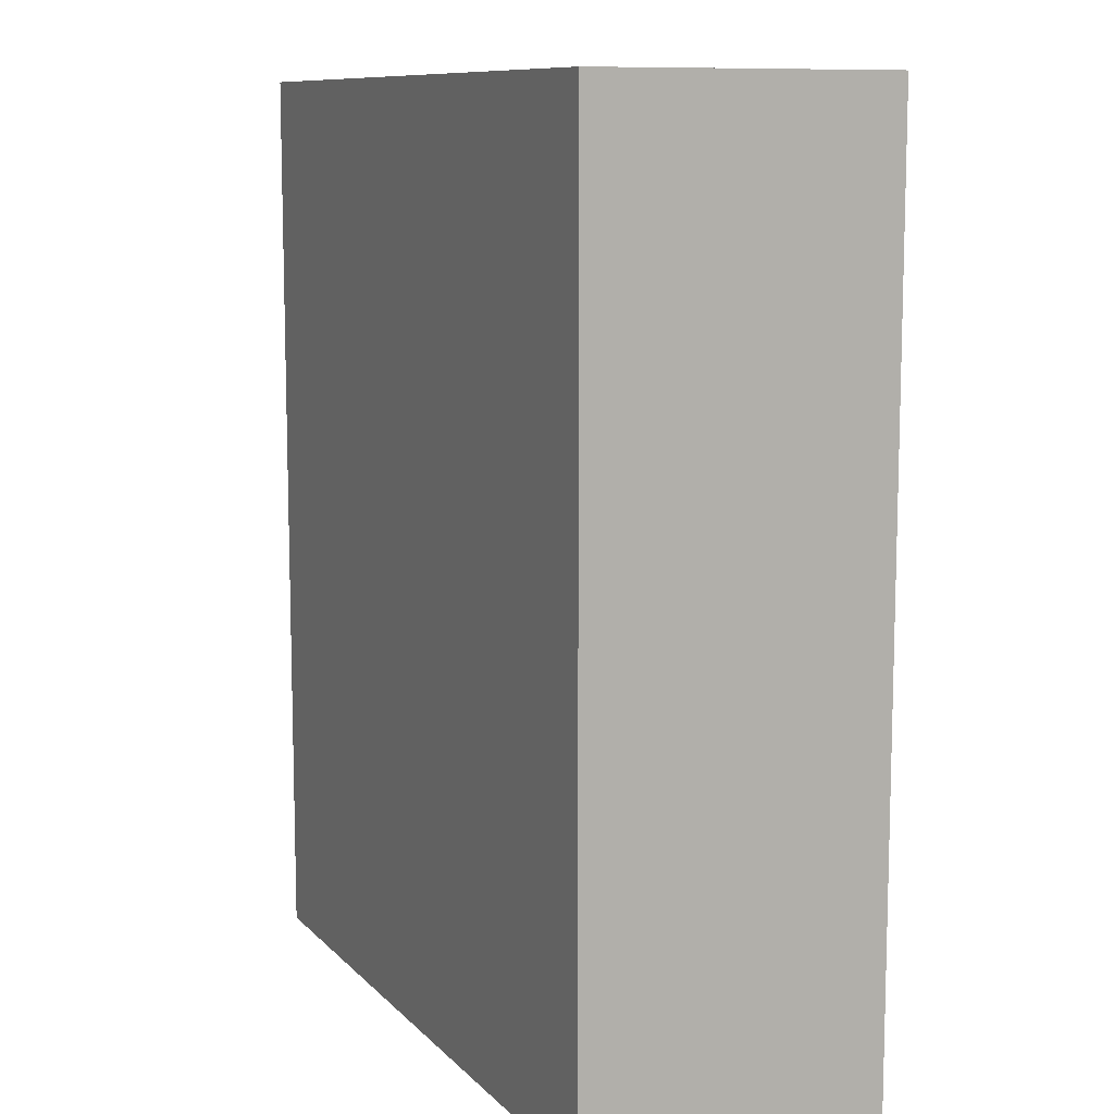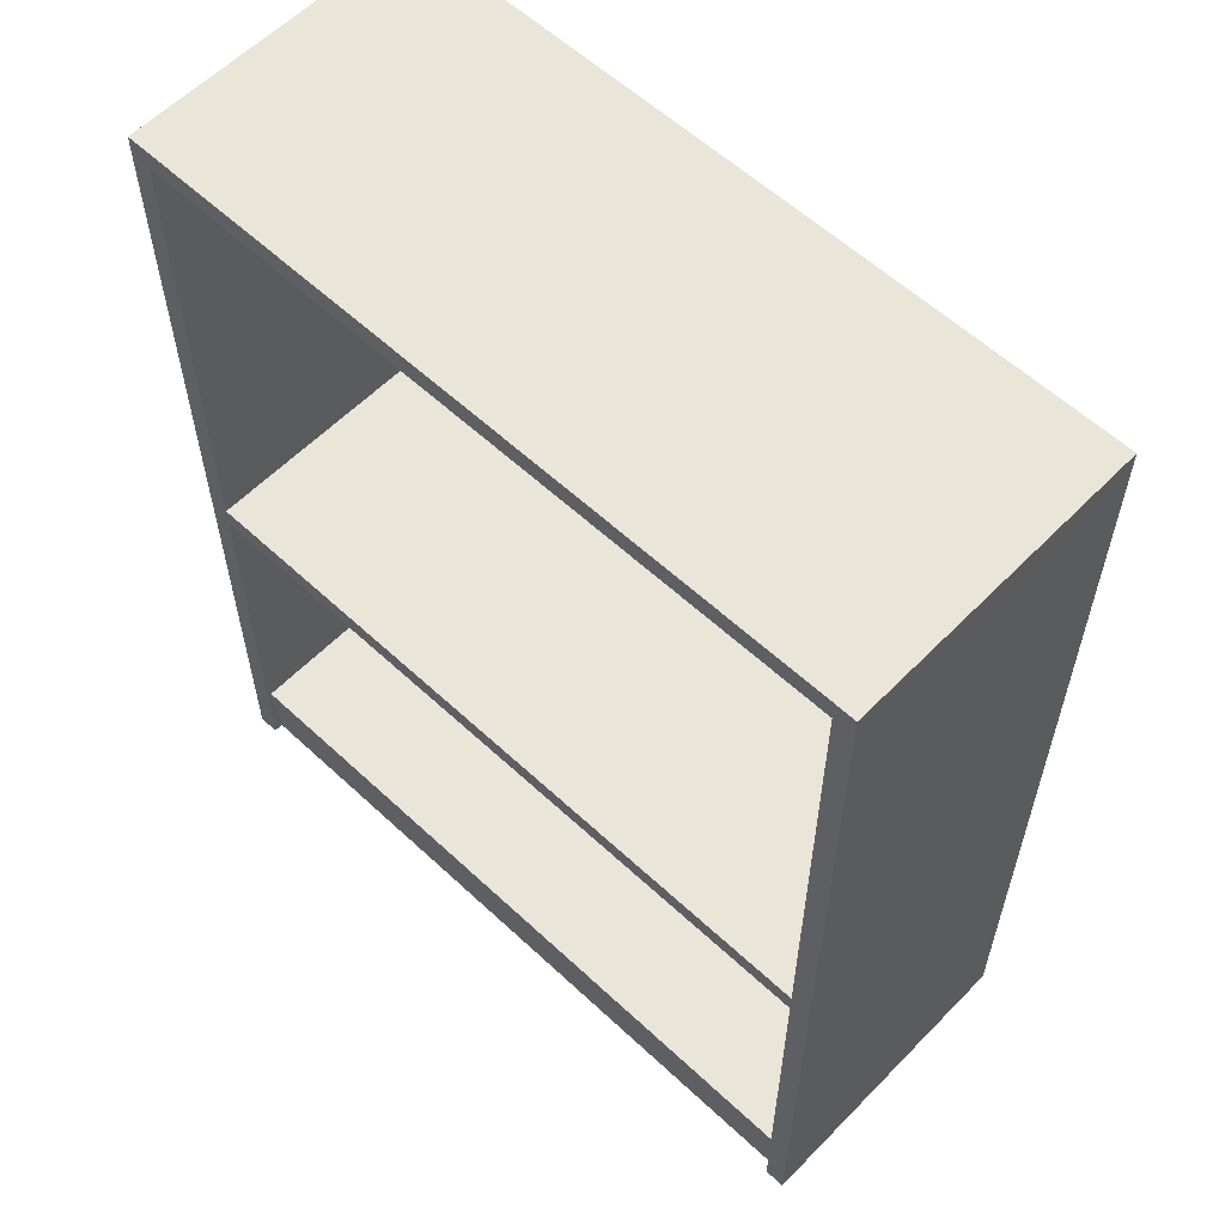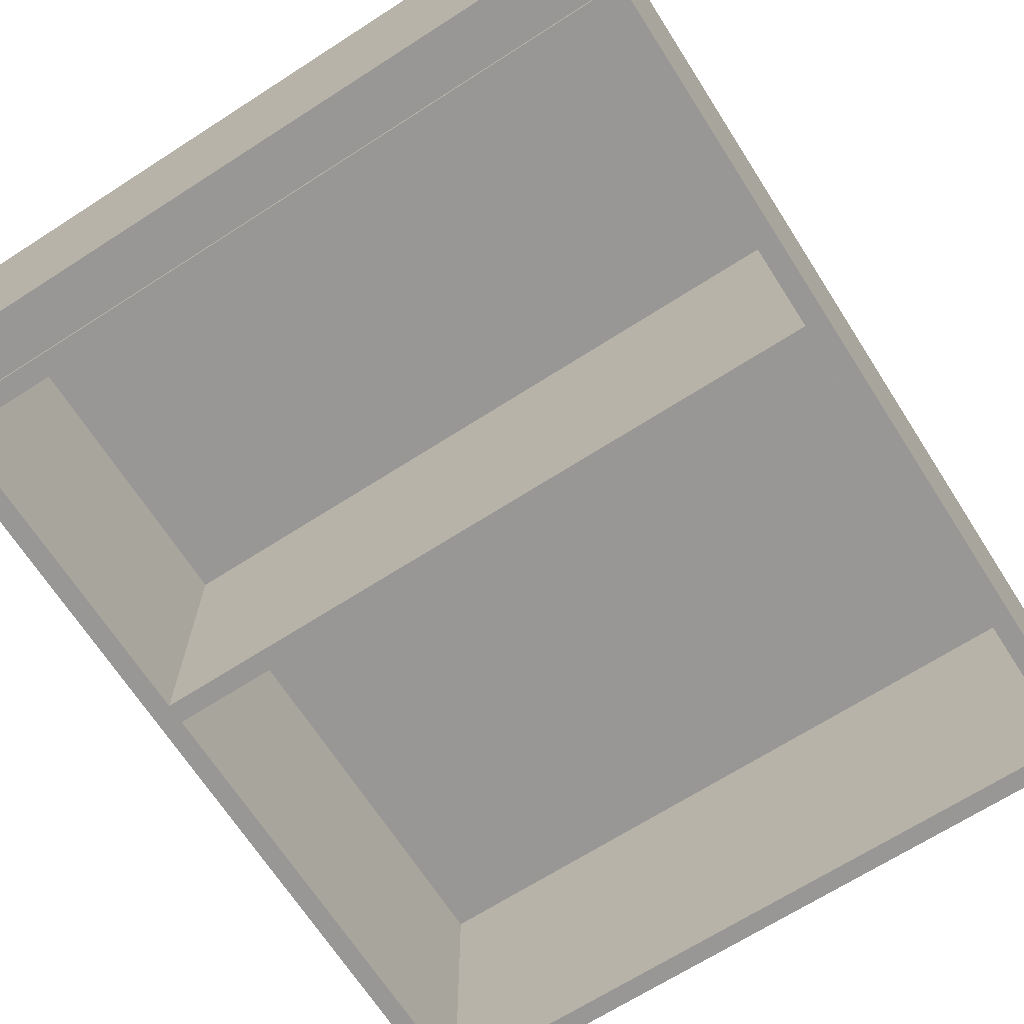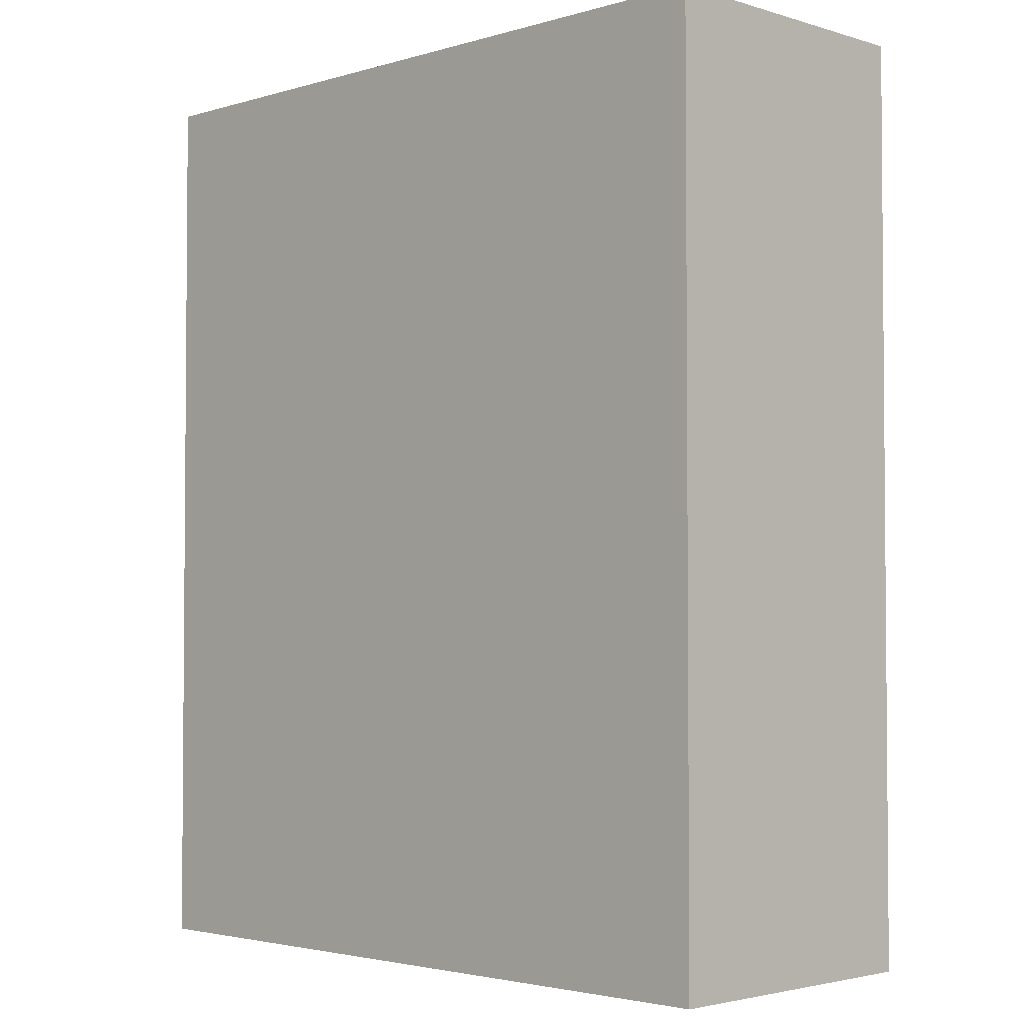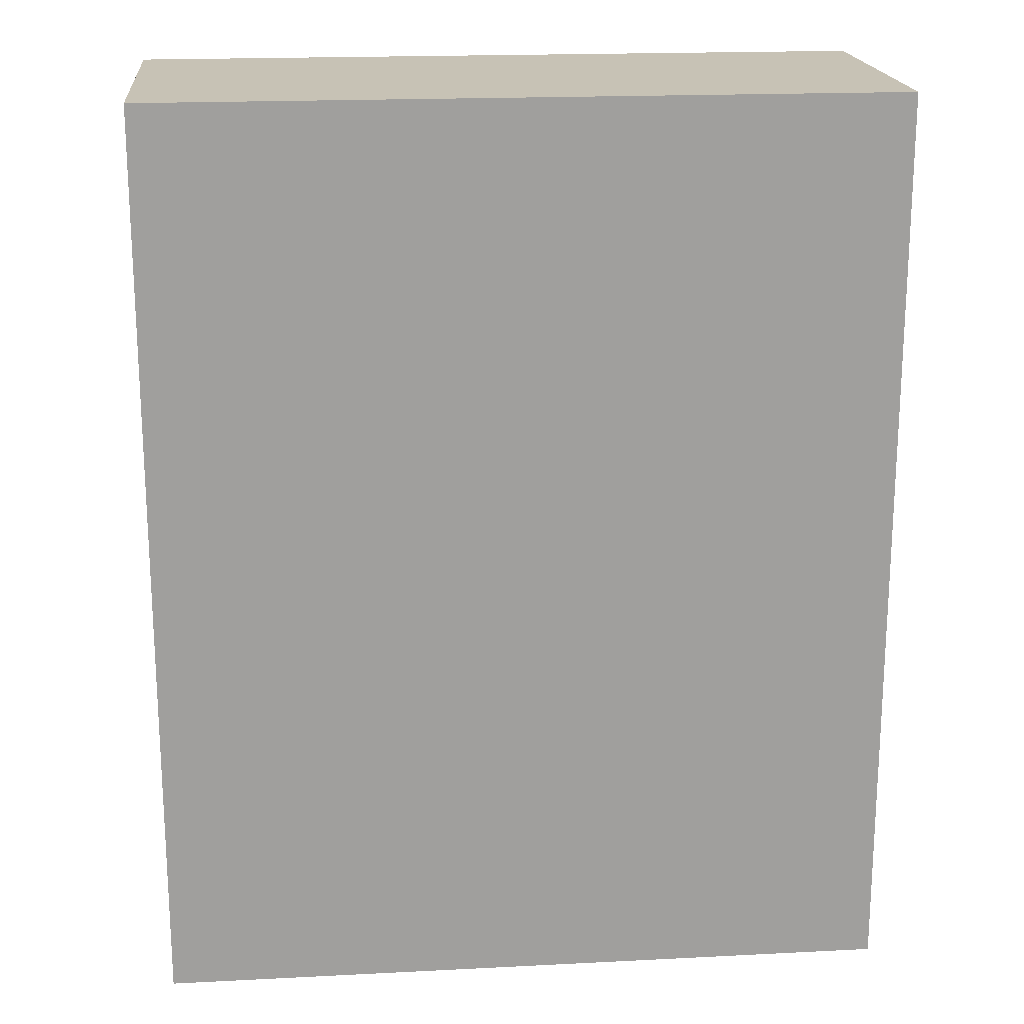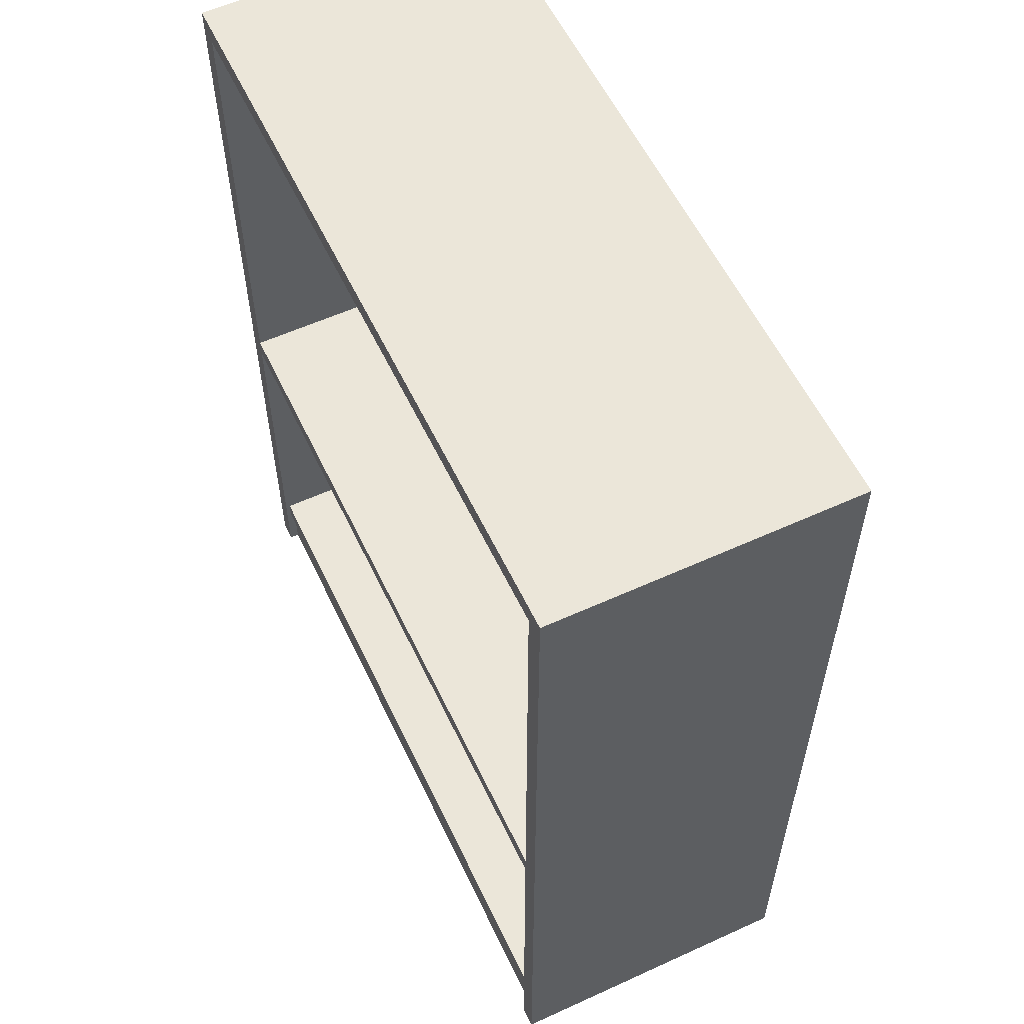
<metadata>
{"format":"obj","ext":"obj","renderer":"f3d","projection":"perspective","resolution":1024,"background":"white","views":[{"elev":10.1,"azim":65.4,"up":"+Y"},{"elev":58.6,"azim":-136.2,"up":"+Y"},{"elev":-68.2,"azim":32.7,"up":"+Z"},{"elev":-2.9,"azim":44.8,"up":"+Y"},{"elev":19.0,"azim":-5.5,"up":"+Y"},{"elev":57.6,"azim":-115.3,"up":"+Y"}]}
</metadata>
<code>
v -0.2877 -0.1979 -0.08157
v -0.2877 -0.2147 -0.0777
v -0.2877 -0.2147 -0.08157
v -0.2877 -0.1979 -0.0777
v -0.2877 -0.2147 -0.07383
v -0.2877 -0.2573 -0.08157
v -0.2877 0.07046 -0.08157
v 0.2877 -0.1979 -0.0777
v -0.2877 -0.2573 -0.07383
v 0.2877 -0.2147 -0.07383
v -0.2877 -0.1979 0.1558
v 0.2877 -0.2147 -0.0777
v -0.2877 0.08723 -0.08157
v -0.3045 -0.2573 -0.08157
v -0.2877 0.07046 0.1558
v 0.2877 -0.2147 -0.08157
v 0.2877 -0.1979 0.1558
v 0.2877 -0.2573 -0.07383
v -0.2877 0.4795 -0.08157
v 0.2877 0.08723 -0.08157
v -0.3045 -0.2573 0.1662
v 0.2877 0.07046 0.1558
v 0.2877 -0.1979 -0.08157
v 0.2877 -0.2573 -0.08157
v 0.3045 -0.2573 0.1662
v -0.2877 0.08723 0.1558
v 0.2877 0.07046 -0.08157
v -0.3045 0.4962 0.1662
v -0.3045 0.4962 -0.08157
v 0.3045 0.4962 -0.08157
v -0.2877 0.4795 0.1558
v 0.2877 0.08723 0.1558
v 0.3045 -0.2573 -0.08157
v 0.2877 0.4795 0.1558
v 0.2877 0.4795 -0.08157
v 0.3045 0.4962 0.1662
g mesh1_mesh1-geometry
f 1 2 3
f 2 1 4
f 3 2 1
f 4 1 2
f 5 3 2
f 2 3 5
f 6 1 3
f 3 1 6
f 7 4 1
f 1 4 7
f 8 2 4
f 4 2 8
f 9 3 5
f 5 3 9
f 2 10 5
f 5 10 2
f 6 7 1
f 1 7 6
f 3 9 6
f 6 9 3
f 4 7 11
f 11 7 4
f 2 8 12
f 12 8 2
f 11 8 4
f 4 8 11
f 10 9 5
f 5 9 10
f 10 2 12
f 12 2 10
f 6 13 7
f 7 13 6
f 9 14 6
f 6 14 9
f 11 7 15
f 15 7 11
f 8 16 12
f 12 16 8
f 8 11 17
f 17 11 8
f 9 10 18
f 18 10 9
f 16 10 12
f 12 10 16
f 6 19 13
f 13 19 6
f 20 7 13
f 13 7 20
f 14 9 21
f 21 9 14
f 19 6 14
f 14 6 19
f 7 22 15
f 15 22 7
f 22 11 15
f 15 11 22
f 16 8 23
f 23 8 16
f 11 22 17
f 17 22 11
f 22 8 17
f 17 8 22
f 10 24 18
f 18 24 10
f 18 25 9
f 9 25 18
f 24 10 16
f 16 10 24
f 19 26 13
f 13 26 19
f 7 20 27
f 27 20 7
f 26 20 13
f 13 20 26
f 21 9 25
f 25 9 21
f 28 14 21
f 21 14 28
f 29 19 14
f 14 19 29
f 22 7 27
f 27 7 22
f 8 22 23
f 23 22 8
f 23 30 16
f 16 30 23
f 24 25 18
f 18 25 24
f 16 30 24
f 24 30 16
f 26 19 31
f 31 19 26
f 20 30 27
f 27 30 20
f 20 26 32
f 32 26 20
f 25 28 21
f 21 28 25
f 14 28 29
f 29 28 14
f 19 29 30
f 30 29 19
f 23 22 27
f 27 22 23
f 27 30 23
f 23 30 27
f 25 24 33
f 33 24 25
f 24 30 33
f 33 30 24
f 19 34 31
f 31 34 19
f 34 26 31
f 31 26 34
f 35 30 20
f 20 30 35
f 26 34 32
f 32 34 26
f 34 20 32
f 32 20 34
f 28 25 36
f 36 25 28
f 28 30 29
f 29 30 28
f 19 30 35
f 35 30 19
f 30 25 33
f 33 25 30
f 34 19 35
f 35 19 34
f 20 34 35
f 35 34 20
f 25 30 36
f 36 30 25
f 30 28 36
f 36 28 30

</code>
